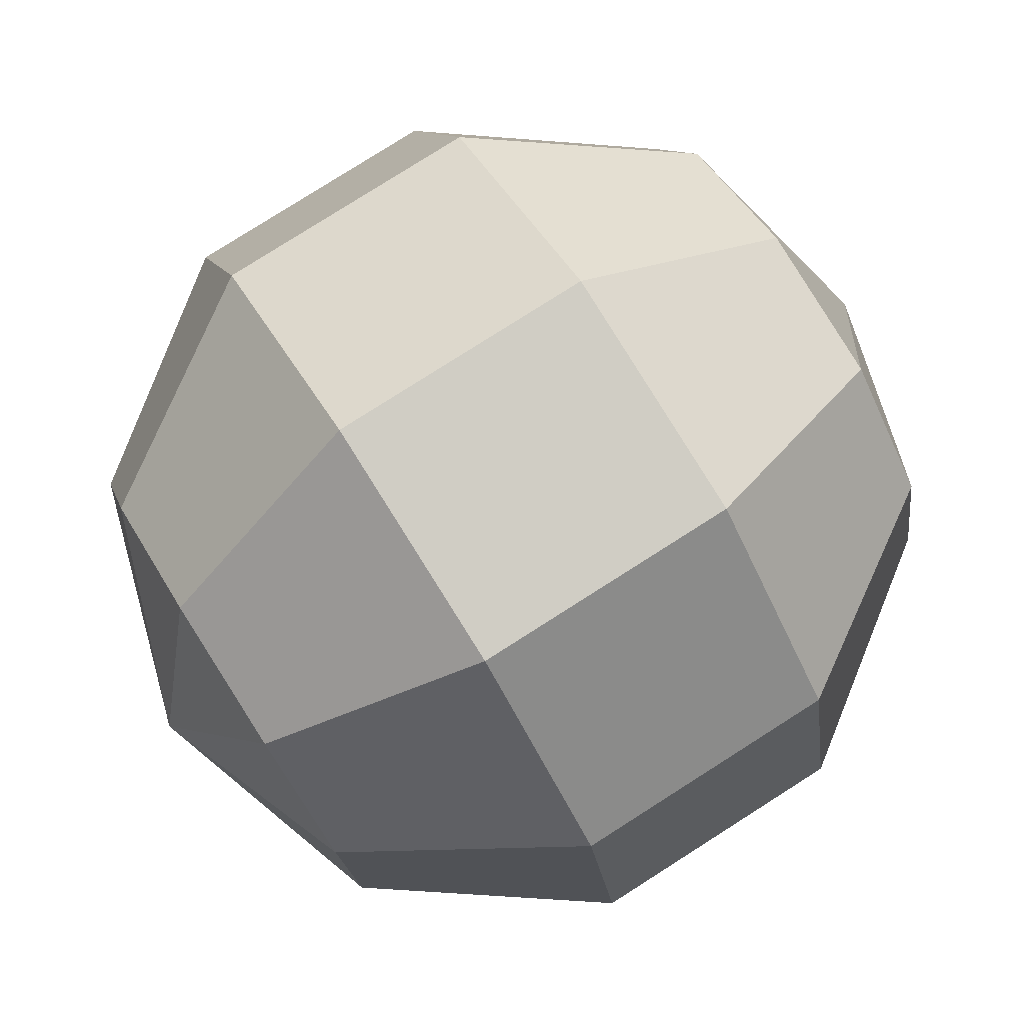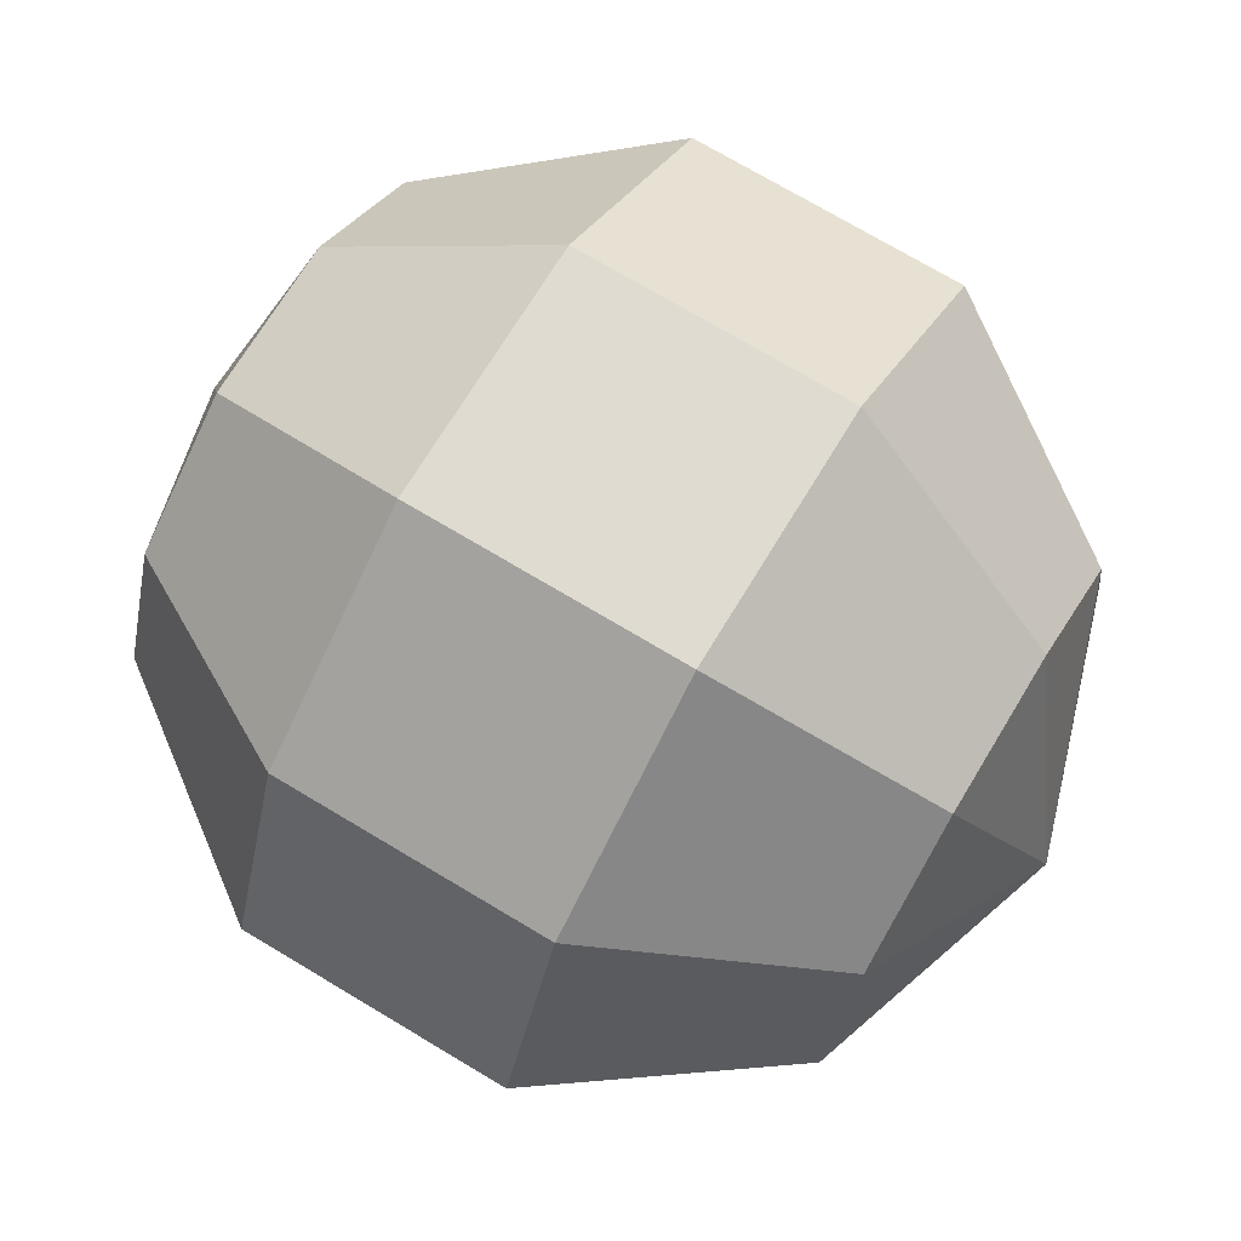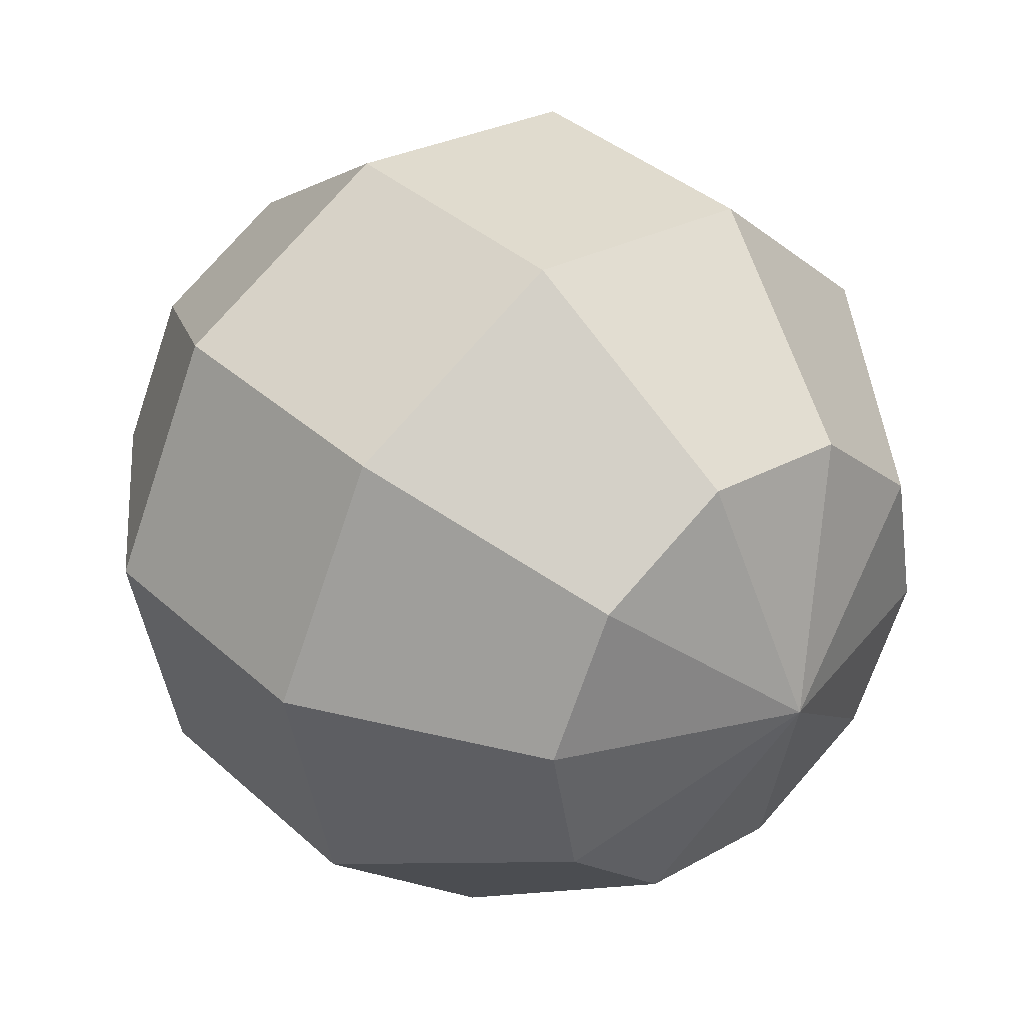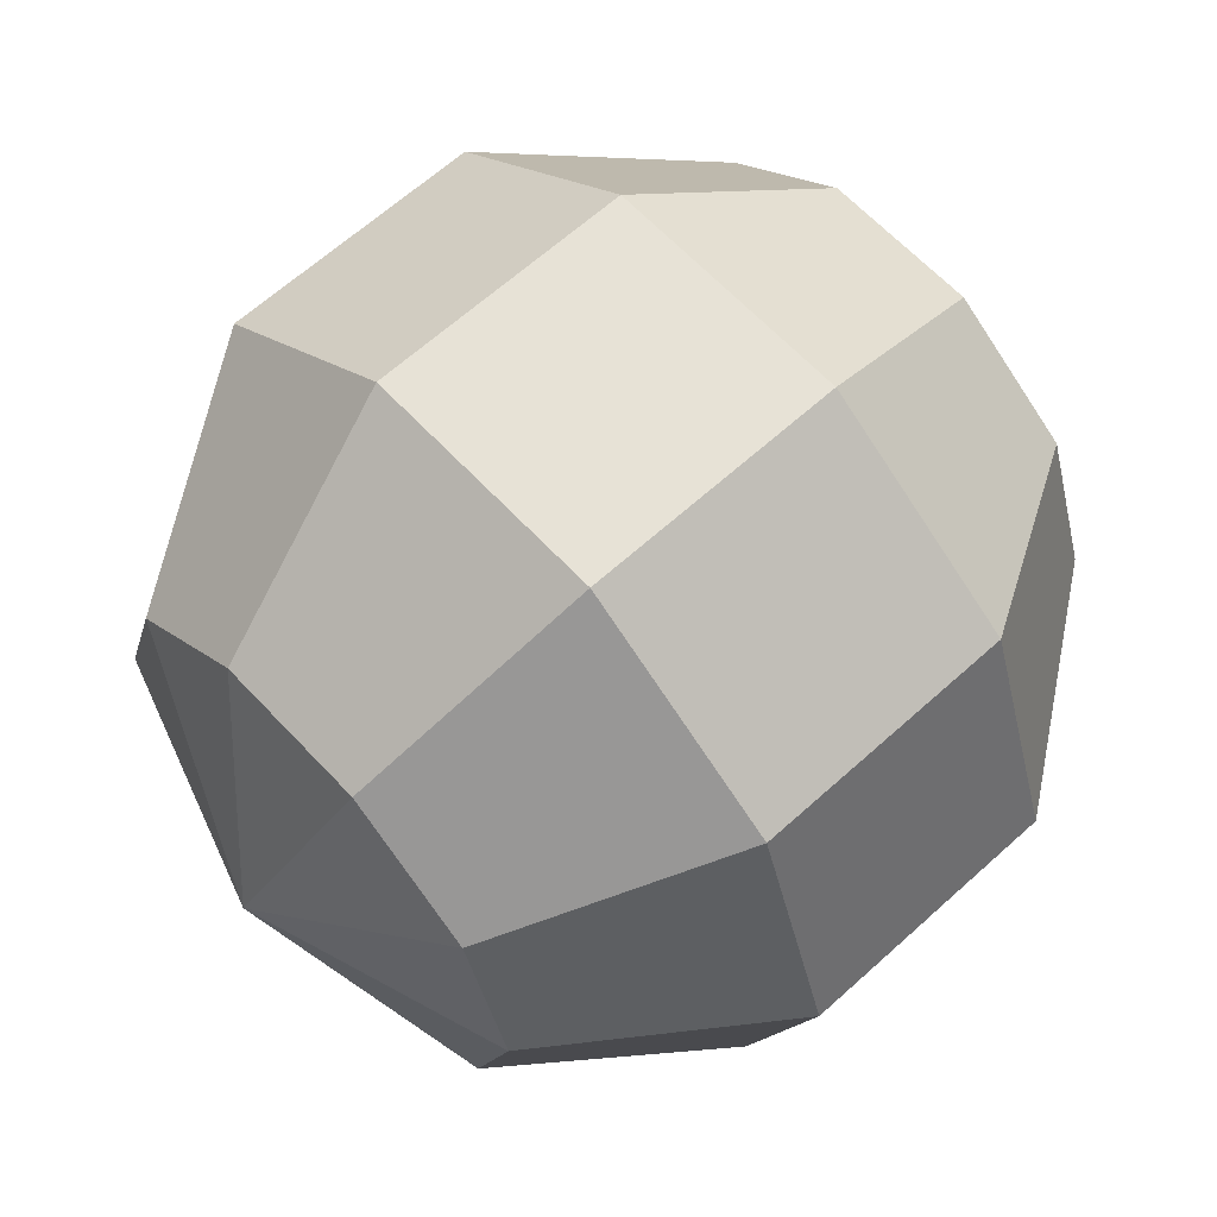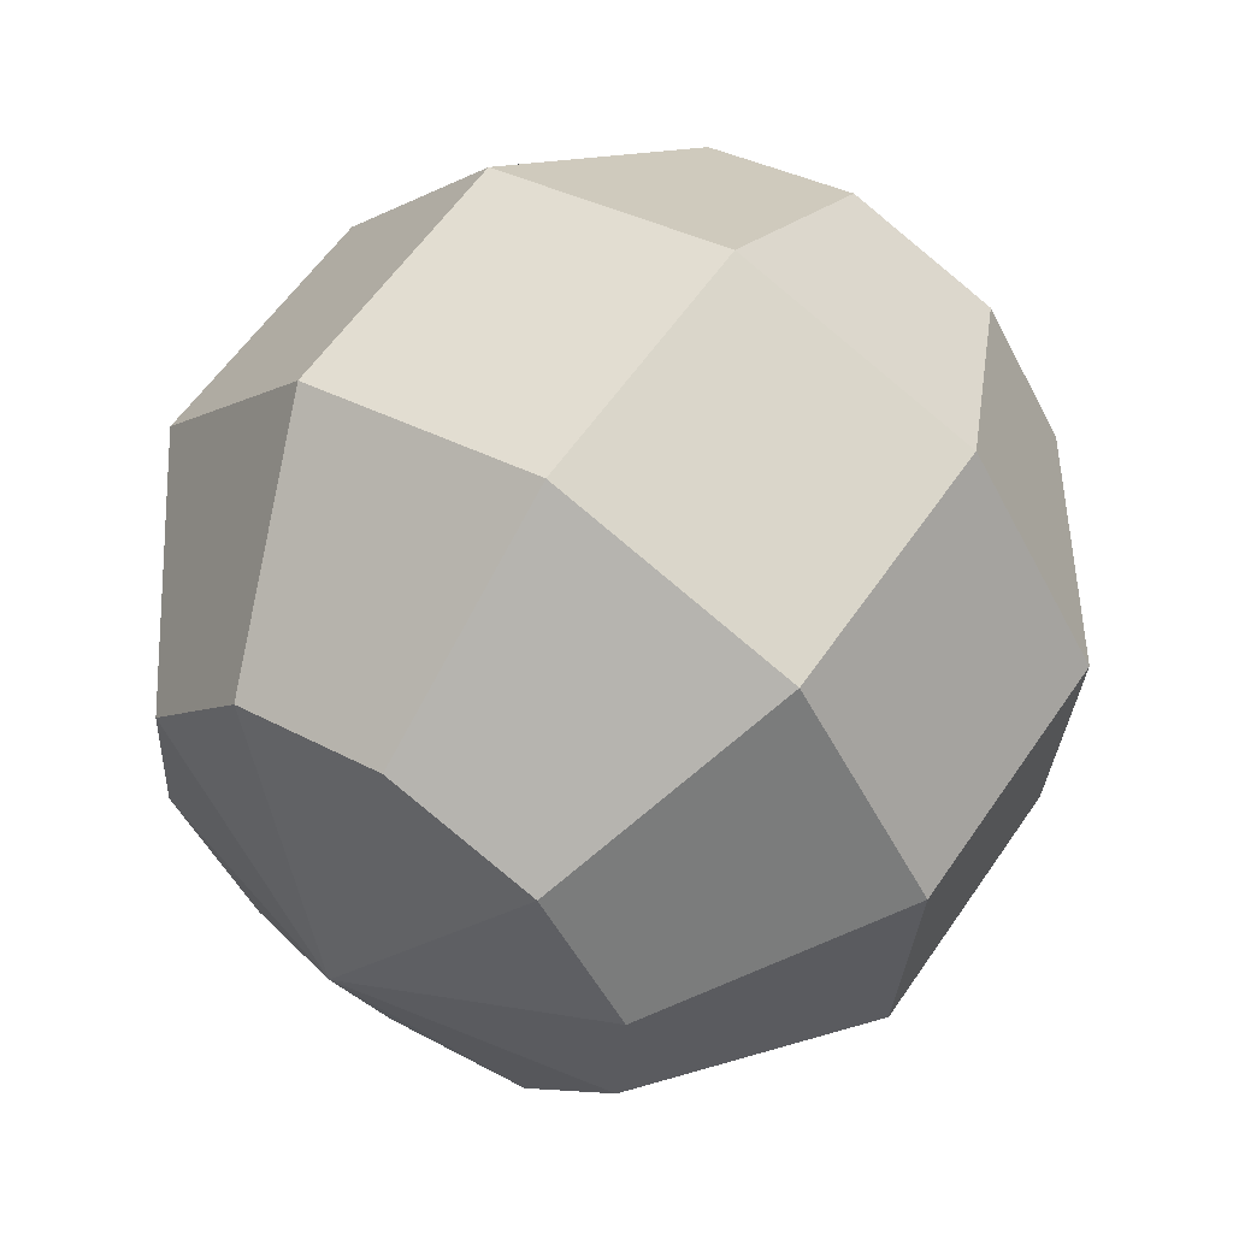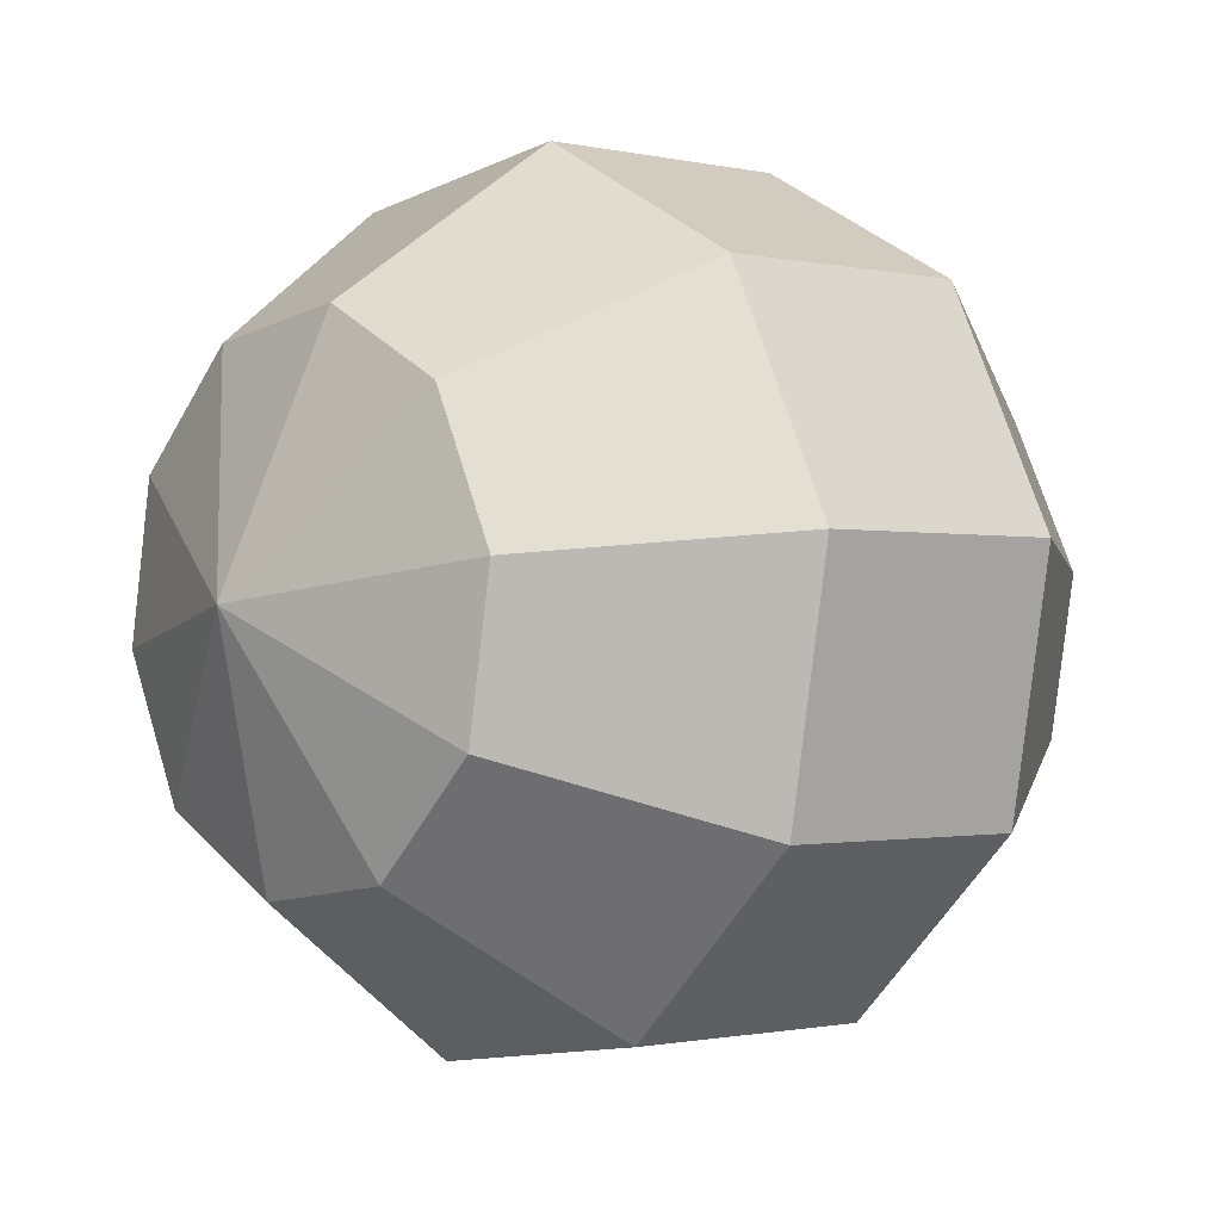
<metadata>
{"format":"obj","ext":"obj","renderer":"f3d","projection":"perspective","resolution":1024,"background":"white","views":[{"elev":33.4,"azim":4.1,"up":"+Z"},{"elev":-58.7,"azim":-173.7,"up":"+Z"},{"elev":72.2,"azim":17.9,"up":"+Y"},{"elev":-77.5,"azim":10.0,"up":"+Y"},{"elev":27.4,"azim":-77.0,"up":"+Y"},{"elev":39.3,"azim":120.3,"up":"+Y"}]}
</metadata>
<code>
g default
v -1.05 -2.416 6.539
v -0.9719 -1.805 5.694
v -1.262 -0.8887 5.283
v -1.809 -0.01589 5.463
v -2.404 0.4795 6.165
v -2.821 0.4083 7.122
v -2.899 -0.2023 7.967
v -2.609 -1.119 8.378
v -2.062 -1.992 8.198
v -1.467 -2.487 7.495
v 0.6699 -2.668 6.916
v 0.7967 -1.68 5.548
v 0.328 -0.1971 4.883
v -0.5571 1.215 5.174
v -1.521 2.017 6.311
v -2.194 1.902 7.859
v -2.321 0.9135 9.226
v -1.853 -0.5698 9.891
v -0.9675 -1.982 9.6
v -0.003969 -2.784 8.464
v 2.12 -1.902 7.604
v 2.247 -0.9135 6.237
v 1.778 0.5698 5.572
v 0.893 1.982 5.863
v -0.07054 2.784 6.999
v -0.7444 2.668 8.547
v -0.8712 1.68 9.915
v -0.4025 0.1971 10.58
v 0.4826 -1.215 10.29
v 1.446 -2.017 9.152
v 2.746 -0.4083 8.341
v 2.824 0.2023 7.496
v 2.535 1.119 7.085
v 1.988 1.992 7.265
v 1.392 2.487 7.967
v 0.9758 2.416 8.924
v 0.8974 1.805 9.769
v 1.187 0.8887 10.18
v 1.734 0.01589 10
v 2.33 -0.4795 9.298
v -2.384 -1.241 6.617
v 2.309 1.241 8.845
g pSphere1
f 1 2 12 11
f 2 3 13 12
f 3 4 14 13
f 4 5 15 14
f 5 6 16 15
f 6 7 17 16
f 7 8 18 17
f 8 9 19 18
f 9 10 20 19
f 10 1 11 20
f 11 12 22 21
f 12 13 23 22
f 13 14 24 23
f 14 15 25 24
f 15 16 26 25
f 16 17 27 26
f 17 18 28 27
f 18 19 29 28
f 19 20 30 29
f 20 11 21 30
f 21 22 32 31
f 22 23 33 32
f 23 24 34 33
f 24 25 35 34
f 25 26 36 35
f 26 27 37 36
f 27 28 38 37
f 28 29 39 38
f 29 30 40 39
f 30 21 31 40
f 2 1 41
f 3 2 41
f 4 3 41
f 5 4 41
f 6 5 41
f 7 6 41
f 8 7 41
f 9 8 41
f 10 9 41
f 1 10 41
f 31 32 42
f 32 33 42
f 33 34 42
f 34 35 42
f 35 36 42
f 36 37 42
f 37 38 42
f 38 39 42
f 39 40 42
f 40 31 42

</code>
